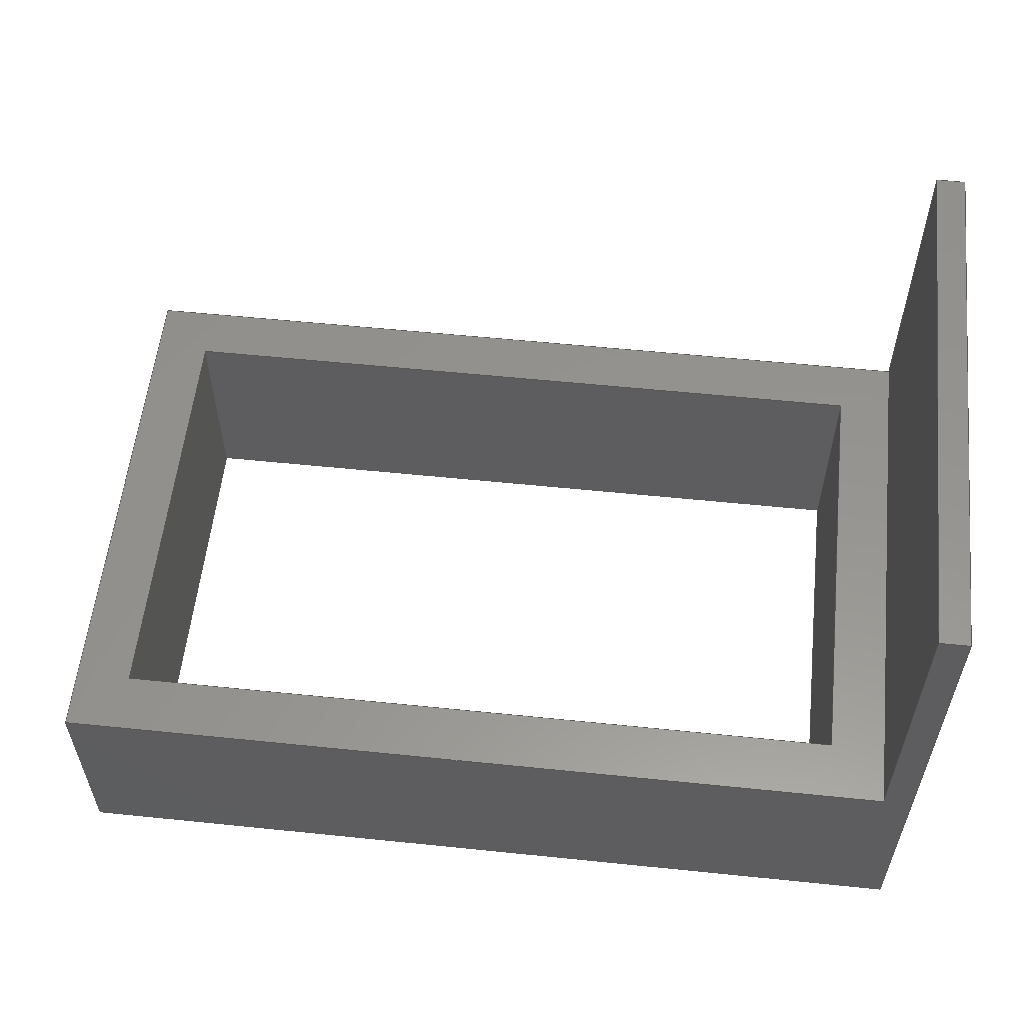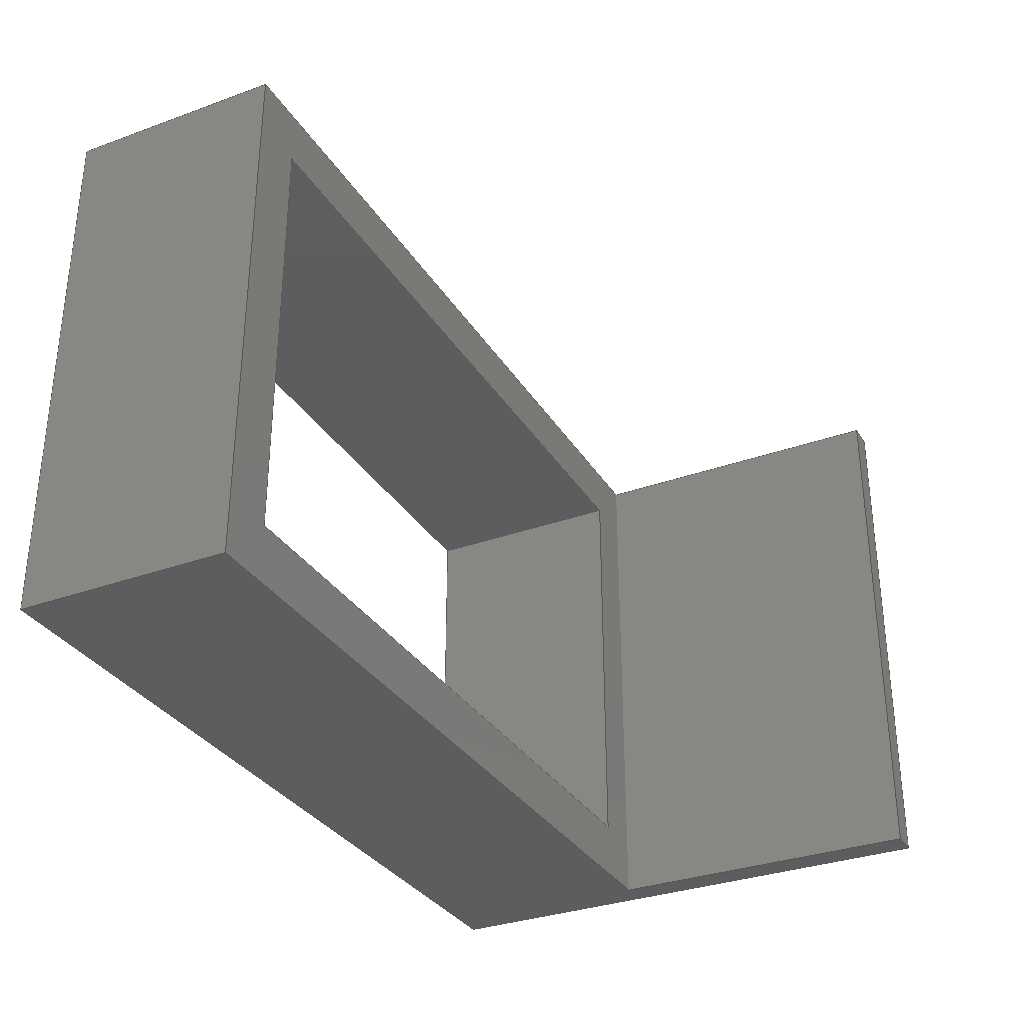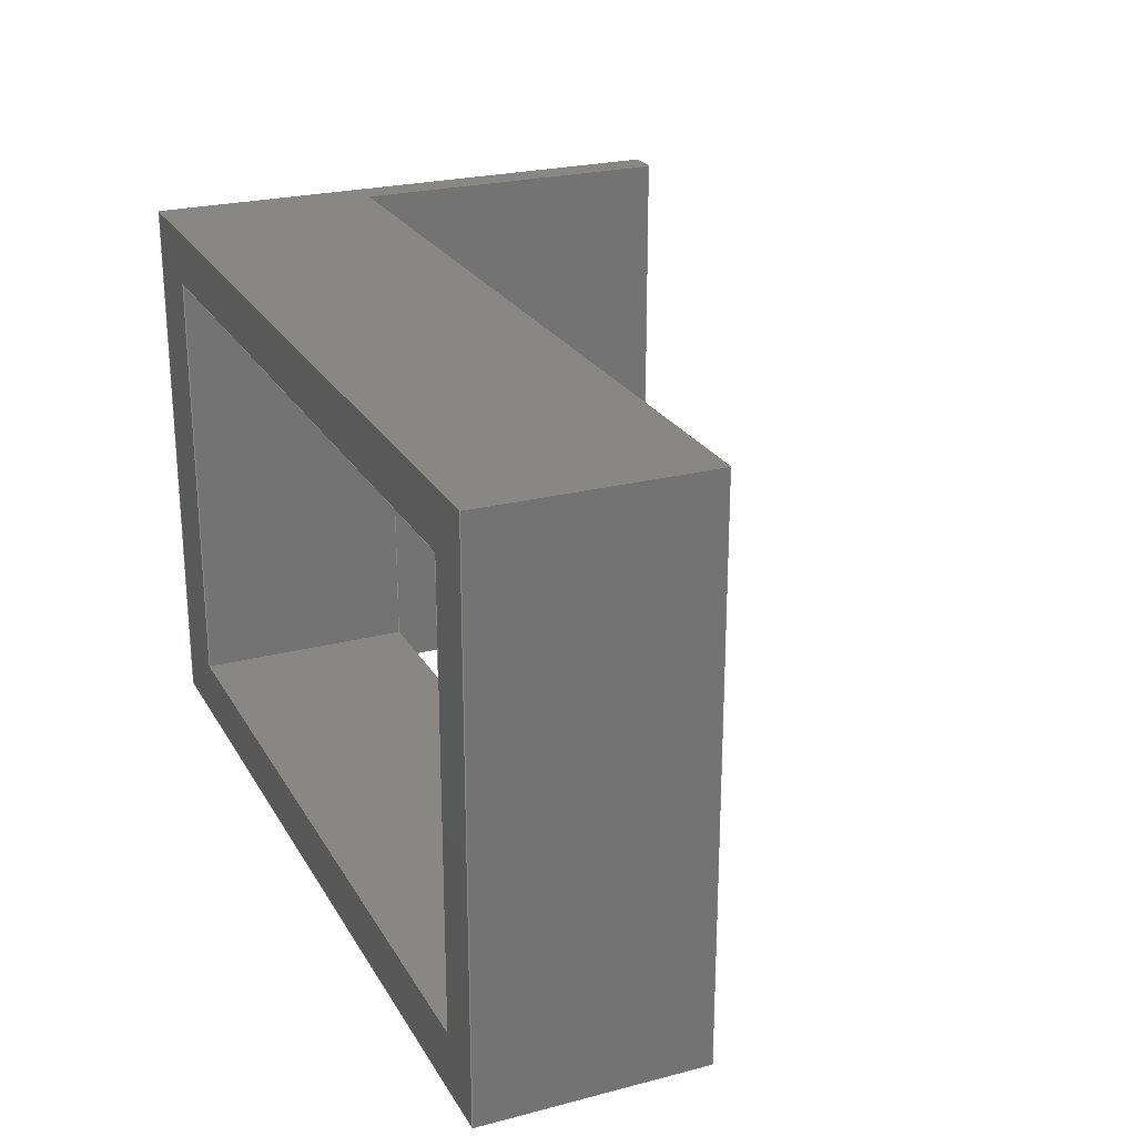
<metadata>
{"format":"step","ext":"step","renderer":"f3d","projection":"perspective","resolution":1024,"background":"white","views":[{"elev":57.1,"azim":-173.9,"up":"+Y"},{"elev":-32.4,"azim":116.8,"up":"+Z"},{"elev":24.1,"azim":66.7,"up":"+Z"}]}
</metadata>
<code>
ISO-10303-21;
DATA;
#1=MECHANICAL_DESIGN_GEOMETRIC_PRESENTATION_REPRESENTATION('',(#4),#376);
#2=SHAPE_REPRESENTATION_RELATIONSHIP('SRR','None',#383,#3);
#3=ADVANCED_BREP_SHAPE_REPRESENTATION('',(#5),#375);
#4=STYLED_ITEM('',(#393),#5);
#5=MANIFOLD_SOLID_BREP('Body1',#228);
#6=FACE_BOUND('',#26,.T.);
#7=FACE_BOUND('',#33,.T.);
#8=FACE_OUTER_BOUND('',#20,.T.);
#9=FACE_OUTER_BOUND('',#21,.T.);
#10=FACE_OUTER_BOUND('',#22,.T.);
#11=FACE_OUTER_BOUND('',#23,.T.);
#12=FACE_OUTER_BOUND('',#24,.T.);
#13=FACE_OUTER_BOUND('',#25,.T.);
#14=FACE_OUTER_BOUND('',#27,.T.);
#15=FACE_OUTER_BOUND('',#28,.T.);
#16=FACE_OUTER_BOUND('',#29,.T.);
#17=FACE_OUTER_BOUND('',#30,.T.);
#18=FACE_OUTER_BOUND('',#31,.T.);
#19=FACE_OUTER_BOUND('',#32,.T.);
#20=EDGE_LOOP('',(#144,#145,#146,#147));
#21=EDGE_LOOP('',(#148,#149,#150,#151));
#22=EDGE_LOOP('',(#152,#153,#154,#155));
#23=EDGE_LOOP('',(#156,#157,#158,#159));
#24=EDGE_LOOP('',(#160,#161,#162,#163));
#25=EDGE_LOOP('',(#164,#165,#166,#167));
#26=EDGE_LOOP('',(#168,#169,#170,#171));
#27=EDGE_LOOP('',(#172,#173,#174,#175));
#28=EDGE_LOOP('',(#176,#177,#178,#179));
#29=EDGE_LOOP('',(#180,#181,#182,#183,#184,#185));
#30=EDGE_LOOP('',(#186,#187,#188,#189,#190,#191));
#31=EDGE_LOOP('',(#192,#193,#194,#195));
#32=EDGE_LOOP('',(#196,#197,#198,#199));
#33=EDGE_LOOP('',(#200,#201,#202,#203));
#34=LINE('',#314,#64);
#35=LINE('',#316,#65);
#36=LINE('',#318,#66);
#37=LINE('',#319,#67);
#38=LINE('',#322,#68);
#39=LINE('',#324,#69);
#40=LINE('',#325,#70);
#41=LINE('',#328,#71);
#42=LINE('',#330,#72);
#43=LINE('',#331,#73);
#44=LINE('',#333,#74);
#45=LINE('',#334,#75);
#46=LINE('',#338,#76);
#47=LINE('',#340,#77);
#48=LINE('',#342,#78);
#49=LINE('',#343,#79);
#50=LINE('',#346,#80);
#51=LINE('',#348,#81);
#52=LINE('',#349,#82);
#53=LINE('',#352,#83);
#54=LINE('',#354,#84);
#55=LINE('',#355,#85);
#56=LINE('',#359,#86);
#57=LINE('',#361,#87);
#58=LINE('',#363,#88);
#59=LINE('',#364,#89);
#60=LINE('',#366,#90);
#61=LINE('',#367,#91);
#62=LINE('',#369,#92);
#63=LINE('',#370,#93);
#64=VECTOR('',#258,1);
#65=VECTOR('',#259,1);
#66=VECTOR('',#260,1);
#67=VECTOR('',#261,1);
#68=VECTOR('',#264,1);
#69=VECTOR('',#265,1);
#70=VECTOR('',#266,1);
#71=VECTOR('',#269,1);
#72=VECTOR('',#270,1);
#73=VECTOR('',#271,1);
#74=VECTOR('',#274,1);
#75=VECTOR('',#275,1);
#76=VECTOR('',#278,1);
#77=VECTOR('',#279,1);
#78=VECTOR('',#280,1);
#79=VECTOR('',#281,1);
#80=VECTOR('',#284,1);
#81=VECTOR('',#285,1);
#82=VECTOR('',#286,1);
#83=VECTOR('',#289,1);
#84=VECTOR('',#290,1);
#85=VECTOR('',#291,1);
#86=VECTOR('',#294,1);
#87=VECTOR('',#295,1);
#88=VECTOR('',#296,1);
#89=VECTOR('',#297,1);
#90=VECTOR('',#300,1);
#91=VECTOR('',#301,1);
#92=VECTOR('',#304,1);
#93=VECTOR('',#305,1);
#94=VERTEX_POINT('',#312);
#95=VERTEX_POINT('',#313);
#96=VERTEX_POINT('',#315);
#97=VERTEX_POINT('',#317);
#98=VERTEX_POINT('',#321);
#99=VERTEX_POINT('',#323);
#100=VERTEX_POINT('',#327);
#101=VERTEX_POINT('',#329);
#102=VERTEX_POINT('',#336);
#103=VERTEX_POINT('',#337);
#104=VERTEX_POINT('',#339);
#105=VERTEX_POINT('',#341);
#106=VERTEX_POINT('',#345);
#107=VERTEX_POINT('',#347);
#108=VERTEX_POINT('',#351);
#109=VERTEX_POINT('',#353);
#110=VERTEX_POINT('',#357);
#111=VERTEX_POINT('',#358);
#112=VERTEX_POINT('',#360);
#113=VERTEX_POINT('',#362);
#114=EDGE_CURVE('',#94,#95,#34,.T.);
#115=EDGE_CURVE('',#95,#96,#35,.T.);
#116=EDGE_CURVE('',#97,#96,#36,.T.);
#117=EDGE_CURVE('',#94,#97,#37,.T.);
#118=EDGE_CURVE('',#98,#94,#38,.T.);
#119=EDGE_CURVE('',#99,#97,#39,.T.);
#120=EDGE_CURVE('',#98,#99,#40,.T.);
#121=EDGE_CURVE('',#100,#98,#41,.T.);
#122=EDGE_CURVE('',#101,#99,#42,.T.);
#123=EDGE_CURVE('',#100,#101,#43,.T.);
#124=EDGE_CURVE('',#95,#100,#44,.T.);
#125=EDGE_CURVE('',#96,#101,#45,.T.);
#126=EDGE_CURVE('',#102,#103,#46,.T.);
#127=EDGE_CURVE('',#102,#104,#47,.T.);
#128=EDGE_CURVE('',#105,#104,#48,.T.);
#129=EDGE_CURVE('',#103,#105,#49,.T.);
#130=EDGE_CURVE('',#104,#106,#50,.T.);
#131=EDGE_CURVE('',#107,#106,#51,.T.);
#132=EDGE_CURVE('',#107,#105,#52,.T.);
#133=EDGE_CURVE('',#106,#108,#53,.T.);
#134=EDGE_CURVE('',#109,#108,#54,.T.);
#135=EDGE_CURVE('',#107,#109,#55,.T.);
#136=EDGE_CURVE('',#110,#111,#56,.T.);
#137=EDGE_CURVE('',#110,#112,#57,.T.);
#138=EDGE_CURVE('',#113,#112,#58,.T.);
#139=EDGE_CURVE('',#111,#113,#59,.T.);
#140=EDGE_CURVE('',#111,#102,#60,.T.);
#141=EDGE_CURVE('',#108,#113,#61,.T.);
#142=EDGE_CURVE('',#103,#110,#62,.T.);
#143=EDGE_CURVE('',#112,#109,#63,.T.);
#144=ORIENTED_EDGE('',*,*,#114,.T.);
#145=ORIENTED_EDGE('',*,*,#115,.T.);
#146=ORIENTED_EDGE('',*,*,#116,.F.);
#147=ORIENTED_EDGE('',*,*,#117,.F.);
#148=ORIENTED_EDGE('',*,*,#118,.T.);
#149=ORIENTED_EDGE('',*,*,#117,.T.);
#150=ORIENTED_EDGE('',*,*,#119,.F.);
#151=ORIENTED_EDGE('',*,*,#120,.F.);
#152=ORIENTED_EDGE('',*,*,#121,.T.);
#153=ORIENTED_EDGE('',*,*,#120,.T.);
#154=ORIENTED_EDGE('',*,*,#122,.F.);
#155=ORIENTED_EDGE('',*,*,#123,.F.);
#156=ORIENTED_EDGE('',*,*,#124,.T.);
#157=ORIENTED_EDGE('',*,*,#123,.T.);
#158=ORIENTED_EDGE('',*,*,#125,.F.);
#159=ORIENTED_EDGE('',*,*,#115,.F.);
#160=ORIENTED_EDGE('',*,*,#126,.F.);
#161=ORIENTED_EDGE('',*,*,#127,.T.);
#162=ORIENTED_EDGE('',*,*,#128,.F.);
#163=ORIENTED_EDGE('',*,*,#129,.F.);
#164=ORIENTED_EDGE('',*,*,#130,.T.);
#165=ORIENTED_EDGE('',*,*,#131,.F.);
#166=ORIENTED_EDGE('',*,*,#132,.T.);
#167=ORIENTED_EDGE('',*,*,#128,.T.);
#168=ORIENTED_EDGE('',*,*,#125,.T.);
#169=ORIENTED_EDGE('',*,*,#122,.T.);
#170=ORIENTED_EDGE('',*,*,#119,.T.);
#171=ORIENTED_EDGE('',*,*,#116,.T.);
#172=ORIENTED_EDGE('',*,*,#131,.T.);
#173=ORIENTED_EDGE('',*,*,#133,.T.);
#174=ORIENTED_EDGE('',*,*,#134,.F.);
#175=ORIENTED_EDGE('',*,*,#135,.F.);
#176=ORIENTED_EDGE('',*,*,#136,.F.);
#177=ORIENTED_EDGE('',*,*,#137,.T.);
#178=ORIENTED_EDGE('',*,*,#138,.F.);
#179=ORIENTED_EDGE('',*,*,#139,.F.);
#180=ORIENTED_EDGE('',*,*,#140,.F.);
#181=ORIENTED_EDGE('',*,*,#139,.T.);
#182=ORIENTED_EDGE('',*,*,#141,.F.);
#183=ORIENTED_EDGE('',*,*,#133,.F.);
#184=ORIENTED_EDGE('',*,*,#130,.F.);
#185=ORIENTED_EDGE('',*,*,#127,.F.);
#186=ORIENTED_EDGE('',*,*,#142,.F.);
#187=ORIENTED_EDGE('',*,*,#129,.T.);
#188=ORIENTED_EDGE('',*,*,#132,.F.);
#189=ORIENTED_EDGE('',*,*,#135,.T.);
#190=ORIENTED_EDGE('',*,*,#143,.F.);
#191=ORIENTED_EDGE('',*,*,#137,.F.);
#192=ORIENTED_EDGE('',*,*,#143,.T.);
#193=ORIENTED_EDGE('',*,*,#134,.T.);
#194=ORIENTED_EDGE('',*,*,#141,.T.);
#195=ORIENTED_EDGE('',*,*,#138,.T.);
#196=ORIENTED_EDGE('',*,*,#142,.T.);
#197=ORIENTED_EDGE('',*,*,#136,.T.);
#198=ORIENTED_EDGE('',*,*,#140,.T.);
#199=ORIENTED_EDGE('',*,*,#126,.T.);
#200=ORIENTED_EDGE('',*,*,#124,.F.);
#201=ORIENTED_EDGE('',*,*,#114,.F.);
#202=ORIENTED_EDGE('',*,*,#118,.F.);
#203=ORIENTED_EDGE('',*,*,#121,.F.);
#204=PLANE('',#242);
#205=PLANE('',#243);
#206=PLANE('',#244);
#207=PLANE('',#245);
#208=PLANE('',#246);
#209=PLANE('',#247);
#210=PLANE('',#248);
#211=PLANE('',#249);
#212=PLANE('',#250);
#213=PLANE('',#251);
#214=PLANE('',#252);
#215=PLANE('',#253);
#216=ADVANCED_FACE('',(#8),#204,.T.);
#217=ADVANCED_FACE('',(#9),#205,.T.);
#218=ADVANCED_FACE('',(#10),#206,.T.);
#219=ADVANCED_FACE('',(#11),#207,.T.);
#220=ADVANCED_FACE('',(#12),#208,.T.);
#221=ADVANCED_FACE('',(#13,#6),#209,.T.);
#222=ADVANCED_FACE('',(#14),#210,.T.);
#223=ADVANCED_FACE('',(#15),#211,.T.);
#224=ADVANCED_FACE('',(#16),#212,.T.);
#225=ADVANCED_FACE('',(#17),#213,.T.);
#226=ADVANCED_FACE('',(#18),#214,.T.);
#227=ADVANCED_FACE('',(#19,#7),#215,.F.);
#228=CLOSED_SHELL('',(#216,#217,#218,#219,#220,#221,#222,#223,#224,#225,
#226,#227));
#229=DERIVED_UNIT_ELEMENT(#231,1);
#230=DERIVED_UNIT_ELEMENT(#378,3);
#231=(
MASS_UNIT()
NAMED_UNIT(*)
SI_UNIT(.KILO.,.GRAM.)
);
#232=DERIVED_UNIT((#229,#230));
#233=MEASURE_REPRESENTATION_ITEM('density measure',
POSITIVE_RATIO_MEASURE(7850),#232);
#234=PROPERTY_DEFINITION_REPRESENTATION(#239,#236);
#235=PROPERTY_DEFINITION_REPRESENTATION(#240,#237);
#236=REPRESENTATION('material name',(#238),#375);
#237=REPRESENTATION('density',(#233),#375);
#238=DESCRIPTIVE_REPRESENTATION_ITEM('Steel','Steel');
#239=PROPERTY_DEFINITION('material property','material name',#385);
#240=PROPERTY_DEFINITION('material property','density of part',#385);
#241=AXIS2_PLACEMENT_3D('placement',#310,#254,#255);
#242=AXIS2_PLACEMENT_3D('',#311,#256,#257);
#243=AXIS2_PLACEMENT_3D('',#320,#262,#263);
#244=AXIS2_PLACEMENT_3D('',#326,#267,#268);
#245=AXIS2_PLACEMENT_3D('',#332,#272,#273);
#246=AXIS2_PLACEMENT_3D('',#335,#276,#277);
#247=AXIS2_PLACEMENT_3D('',#344,#282,#283);
#248=AXIS2_PLACEMENT_3D('',#350,#287,#288);
#249=AXIS2_PLACEMENT_3D('',#356,#292,#293);
#250=AXIS2_PLACEMENT_3D('',#365,#298,#299);
#251=AXIS2_PLACEMENT_3D('',#368,#302,#303);
#252=AXIS2_PLACEMENT_3D('',#371,#306,#307);
#253=AXIS2_PLACEMENT_3D('',#372,#308,#309);
#254=DIRECTION('axis',(0,0,1));
#255=DIRECTION('refdir',(1,0,0));
#256=DIRECTION('center_axis',(1,0,0));
#257=DIRECTION('ref_axis',(0,0,-1));
#258=DIRECTION('',(0,0,-1));
#259=DIRECTION('',(0,1,0));
#260=DIRECTION('',(0,0,-1));
#261=DIRECTION('',(0,1,0));
#262=DIRECTION('center_axis',(0,0,-1));
#263=DIRECTION('ref_axis',(-1,0,0));
#264=DIRECTION('',(-1,0,0));
#265=DIRECTION('',(-1,0,0));
#266=DIRECTION('',(0,1,0));
#267=DIRECTION('center_axis',(-1,0,0));
#268=DIRECTION('ref_axis',(0,0,1));
#269=DIRECTION('',(0,0,1));
#270=DIRECTION('',(0,0,1));
#271=DIRECTION('',(0,1,0));
#272=DIRECTION('center_axis',(0,0,1));
#273=DIRECTION('ref_axis',(1,0,0));
#274=DIRECTION('',(1,0,0));
#275=DIRECTION('',(1,0,0));
#276=DIRECTION('center_axis',(1,0,0));
#277=DIRECTION('ref_axis',(0,0,-1));
#278=DIRECTION('',(0,0,1));
#279=DIRECTION('',(0,1,0));
#280=DIRECTION('',(0,0,-1));
#281=DIRECTION('',(0,1,0));
#282=DIRECTION('center_axis',(0,1,0));
#283=DIRECTION('ref_axis',(0,0,1));
#284=DIRECTION('',(-1,0,0));
#285=DIRECTION('',(0,0,-1));
#286=DIRECTION('',(1,0,0));
#287=DIRECTION('center_axis',(1,0,0));
#288=DIRECTION('ref_axis',(0,0,-1));
#289=DIRECTION('',(0,1,0));
#290=DIRECTION('',(0,0,-1));
#291=DIRECTION('',(0,1,0));
#292=DIRECTION('center_axis',(-1,0,0));
#293=DIRECTION('ref_axis',(0,0,1));
#294=DIRECTION('',(0,0,-1));
#295=DIRECTION('',(0,1,0));
#296=DIRECTION('',(0,0,1));
#297=DIRECTION('',(0,1,0));
#298=DIRECTION('center_axis',(0,0,-1));
#299=DIRECTION('ref_axis',(-1,0,0));
#300=DIRECTION('',(1,0,0));
#301=DIRECTION('',(-1,0,0));
#302=DIRECTION('center_axis',(0,0,1));
#303=DIRECTION('ref_axis',(1,0,0));
#304=DIRECTION('',(-1,0,0));
#305=DIRECTION('',(1,0,0));
#306=DIRECTION('center_axis',(0,1,0));
#307=DIRECTION('ref_axis',(0,0,1));
#308=DIRECTION('center_axis',(0,1,0));
#309=DIRECTION('ref_axis',(1,0,0));
#310=CARTESIAN_POINT('',(0,0,0));
#311=CARTESIAN_POINT('Origin',(-3.247,0,2));
#312=CARTESIAN_POINT('',(-3.247,0,2));
#313=CARTESIAN_POINT('',(-3.247,0,-1.968));
#314=CARTESIAN_POINT('',(-3.247,0,-1.968));
#315=CARTESIAN_POINT('',(-3.247,2,-1.968));
#316=CARTESIAN_POINT('',(-3.247,0,-1.968));
#317=CARTESIAN_POINT('',(-3.247,2,2));
#318=CARTESIAN_POINT('',(-3.247,2,-1.968));
#319=CARTESIAN_POINT('',(-3.247,0,2));
#320=CARTESIAN_POINT('Origin',(3.5,0,2));
#321=CARTESIAN_POINT('',(3.5,0,2));
#322=CARTESIAN_POINT('',(-3.247,0,2));
#323=CARTESIAN_POINT('',(3.5,2,2));
#324=CARTESIAN_POINT('',(-3.247,2,2));
#325=CARTESIAN_POINT('',(3.5,0,2));
#326=CARTESIAN_POINT('Origin',(3.5,0,-1.968));
#327=CARTESIAN_POINT('',(3.5,0,-1.968));
#328=CARTESIAN_POINT('',(3.5,0,-1.968));
#329=CARTESIAN_POINT('',(3.5,2,-1.968));
#330=CARTESIAN_POINT('',(3.5,2,-1.968));
#331=CARTESIAN_POINT('',(3.5,0,-1.968));
#332=CARTESIAN_POINT('Origin',(-3.247,0,-1.968));
#333=CARTESIAN_POINT('',(0,0,-1.968));
#334=CARTESIAN_POINT('',(0,2,-1.968));
#335=CARTESIAN_POINT('Origin',(4,0,2.5));
#336=CARTESIAN_POINT('',(4,0,-2.5));
#337=CARTESIAN_POINT('',(4,0,2.5));
#338=CARTESIAN_POINT('',(4,0,-2.5));
#339=CARTESIAN_POINT('',(4,2,-2.5));
#340=CARTESIAN_POINT('',(4,0,-2.5));
#341=CARTESIAN_POINT('',(4,2,2.5));
#342=CARTESIAN_POINT('',(4,2,-2.5));
#343=CARTESIAN_POINT('',(4,0,2.5));
#344=CARTESIAN_POINT('Origin',(0.1295,2,0));
#345=CARTESIAN_POINT('',(-3.741,2,-2.5));
#346=CARTESIAN_POINT('',(-4,2,-2.5));
#347=CARTESIAN_POINT('',(-3.741,2,2.5));
#348=CARTESIAN_POINT('',(-3.741,2,1.25));
#349=CARTESIAN_POINT('',(4,2,2.5));
#350=CARTESIAN_POINT('Origin',(-3.741,0,2.5));
#351=CARTESIAN_POINT('',(-3.741,5,-2.5));
#352=CARTESIAN_POINT('',(-3.741,0,-2.5));
#353=CARTESIAN_POINT('',(-3.741,5,2.5));
#354=CARTESIAN_POINT('',(-3.741,5,-2.5));
#355=CARTESIAN_POINT('',(-3.741,0,2.5));
#356=CARTESIAN_POINT('Origin',(-4,0,-2.5));
#357=CARTESIAN_POINT('',(-4,0,2.5));
#358=CARTESIAN_POINT('',(-4,0,-2.5));
#359=CARTESIAN_POINT('',(-4,0,2.5));
#360=CARTESIAN_POINT('',(-4,5,2.5));
#361=CARTESIAN_POINT('',(-4,0,2.5));
#362=CARTESIAN_POINT('',(-4,5,-2.5));
#363=CARTESIAN_POINT('',(-4,5,2.5));
#364=CARTESIAN_POINT('',(-4,0,-2.5));
#365=CARTESIAN_POINT('Origin',(-3.741,0,-2.5));
#366=CARTESIAN_POINT('',(-4,0,-2.5));
#367=CARTESIAN_POINT('',(-4,5,-2.5));
#368=CARTESIAN_POINT('Origin',(-4,0,2.5));
#369=CARTESIAN_POINT('',(-3.741,0,2.5));
#370=CARTESIAN_POINT('',(-3.741,5,2.5));
#371=CARTESIAN_POINT('Origin',(-3.87,5,0));
#372=CARTESIAN_POINT('Origin',(-3.87,0,0));
#373=UNCERTAINTY_MEASURE_WITH_UNIT(LENGTH_MEASURE(0.001),#377,
'DISTANCE_ACCURACY_VALUE',
'Maximum model space distance between geometric entities at asserted c
onnectivities');
#374=UNCERTAINTY_MEASURE_WITH_UNIT(LENGTH_MEASURE(0.001),#377,
'DISTANCE_ACCURACY_VALUE',
'Maximum model space distance between geometric entities at asserted c
onnectivities');
#375=(
GEOMETRIC_REPRESENTATION_CONTEXT(3)
GLOBAL_UNCERTAINTY_ASSIGNED_CONTEXT((#373))
GLOBAL_UNIT_ASSIGNED_CONTEXT((#377,#379,#380))
REPRESENTATION_CONTEXT('','3D')
);
#376=(
GEOMETRIC_REPRESENTATION_CONTEXT(3)
GLOBAL_UNCERTAINTY_ASSIGNED_CONTEXT((#374))
GLOBAL_UNIT_ASSIGNED_CONTEXT((#377,#379,#380))
REPRESENTATION_CONTEXT('','3D')
);
#377=(
LENGTH_UNIT()
NAMED_UNIT(*)
SI_UNIT(.CENTI.,.METRE.)
);
#378=(
LENGTH_UNIT()
NAMED_UNIT(*)
SI_UNIT($,.METRE.)
);
#379=(
NAMED_UNIT(*)
PLANE_ANGLE_UNIT()
SI_UNIT($,.RADIAN.)
);
#380=(
NAMED_UNIT(*)
SI_UNIT($,.STERADIAN.)
SOLID_ANGLE_UNIT()
);
#381=SHAPE_DEFINITION_REPRESENTATION(#382,#383);
#382=PRODUCT_DEFINITION_SHAPE('',$,#385);
#383=SHAPE_REPRESENTATION('',(#241),#375);
#384=PRODUCT_DEFINITION_CONTEXT('part definition',#389,'design');
#385=PRODUCT_DEFINITION('Bed','Bed v2',#386,#384);
#386=PRODUCT_DEFINITION_FORMATION('',$,#391);
#387=PRODUCT_RELATED_PRODUCT_CATEGORY('Bed v2','Bed v2',(#391));
#388=APPLICATION_PROTOCOL_DEFINITION('international standard',
'automotive_design',2009,#389);
#389=APPLICATION_CONTEXT(
'Core Data for Automotive Mechanical Design Process');
#390=PRODUCT_CONTEXT('part definition',#389,'mechanical');
#391=PRODUCT('Bed','Bed v2',$,(#390));
#392=PRESENTATION_STYLE_ASSIGNMENT((#394));
#393=PRESENTATION_STYLE_ASSIGNMENT((#395));
#394=SURFACE_STYLE_USAGE(.BOTH.,#396);
#395=SURFACE_STYLE_USAGE(.BOTH.,#397);
#396=SURFACE_SIDE_STYLE('',(#398));
#397=SURFACE_SIDE_STYLE('',(#399));
#398=SURFACE_STYLE_FILL_AREA(#400);
#399=SURFACE_STYLE_FILL_AREA(#401);
#400=FILL_AREA_STYLE('Steel - Satin',(#402));
#401=FILL_AREA_STYLE('Leather - Matte (Black)',(#403));
#402=FILL_AREA_STYLE_COLOUR('Steel - Satin',#404);
#403=FILL_AREA_STYLE_COLOUR('Leather - Matte (Black)',#405);
#404=COLOUR_RGB('Steel - Satin',0.6275,0.6275,0.6275);
#405=COLOUR_RGB('Leather - Matte (Black)',0,0,0);
ENDSEC;
END-ISO-10303-21;

</code>
